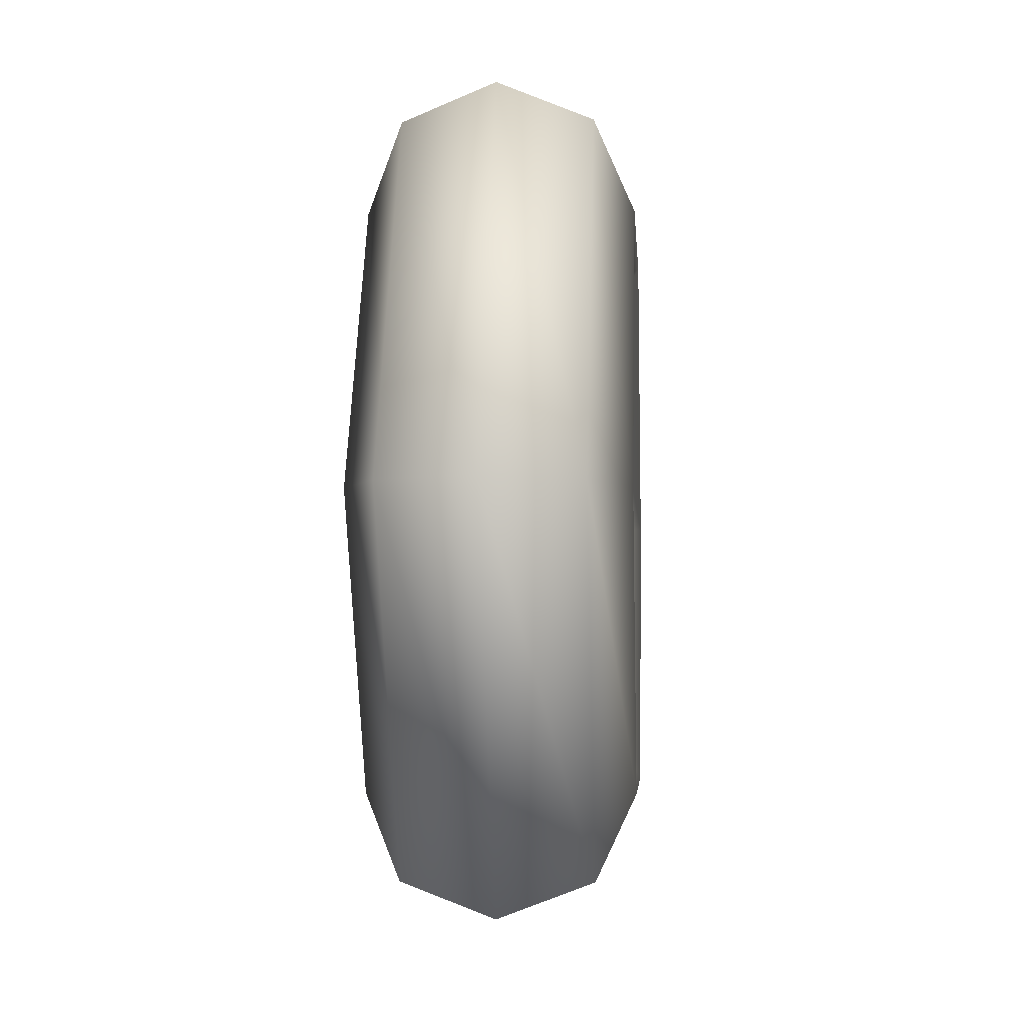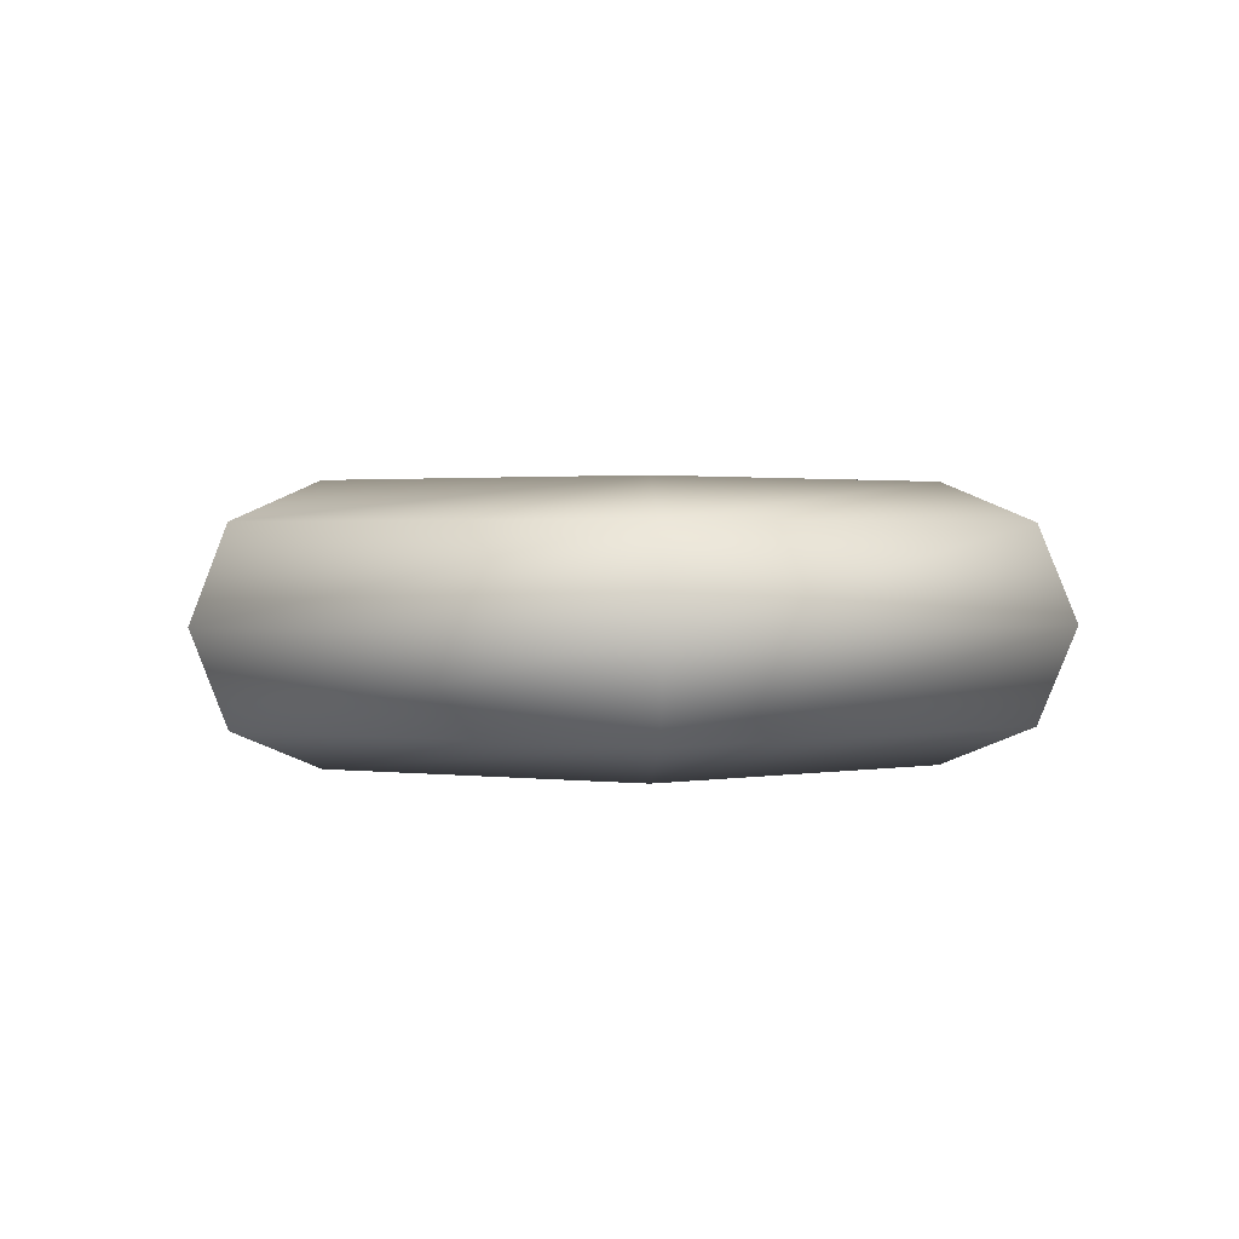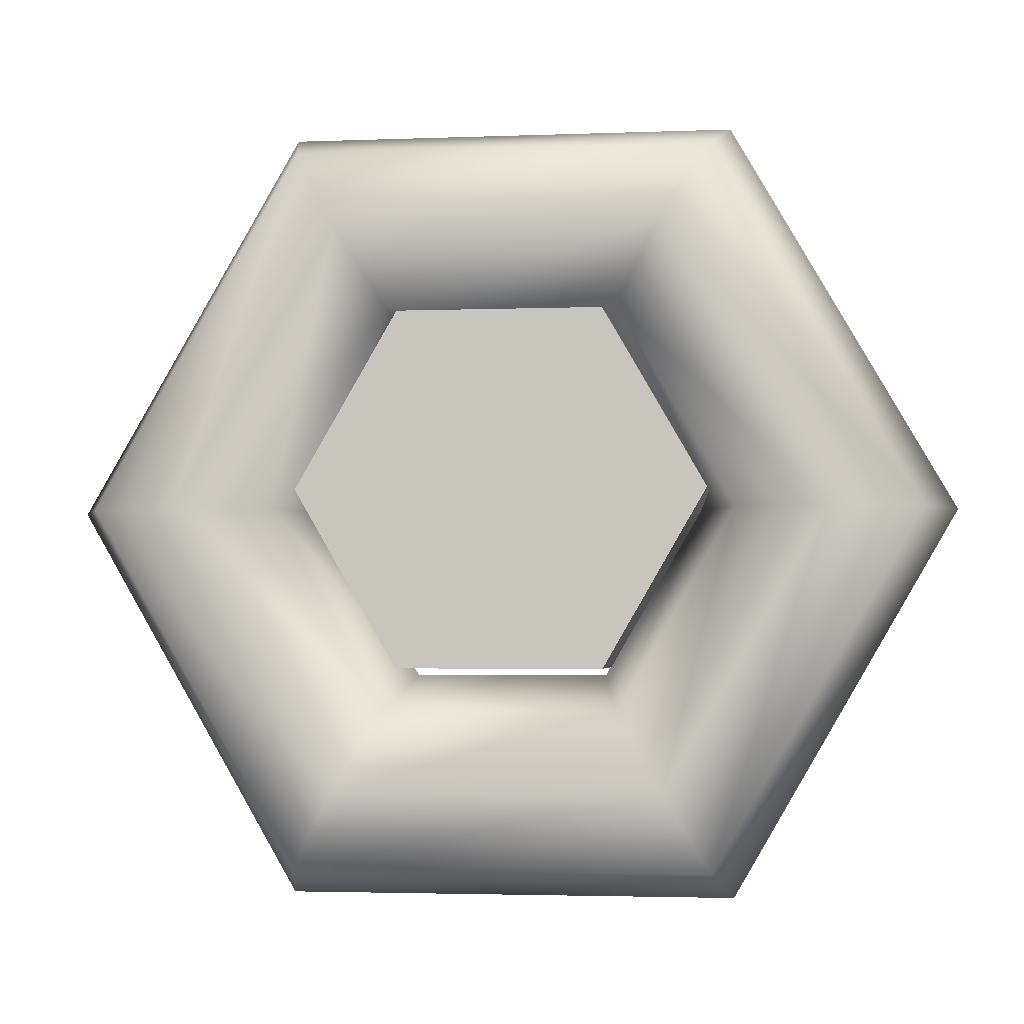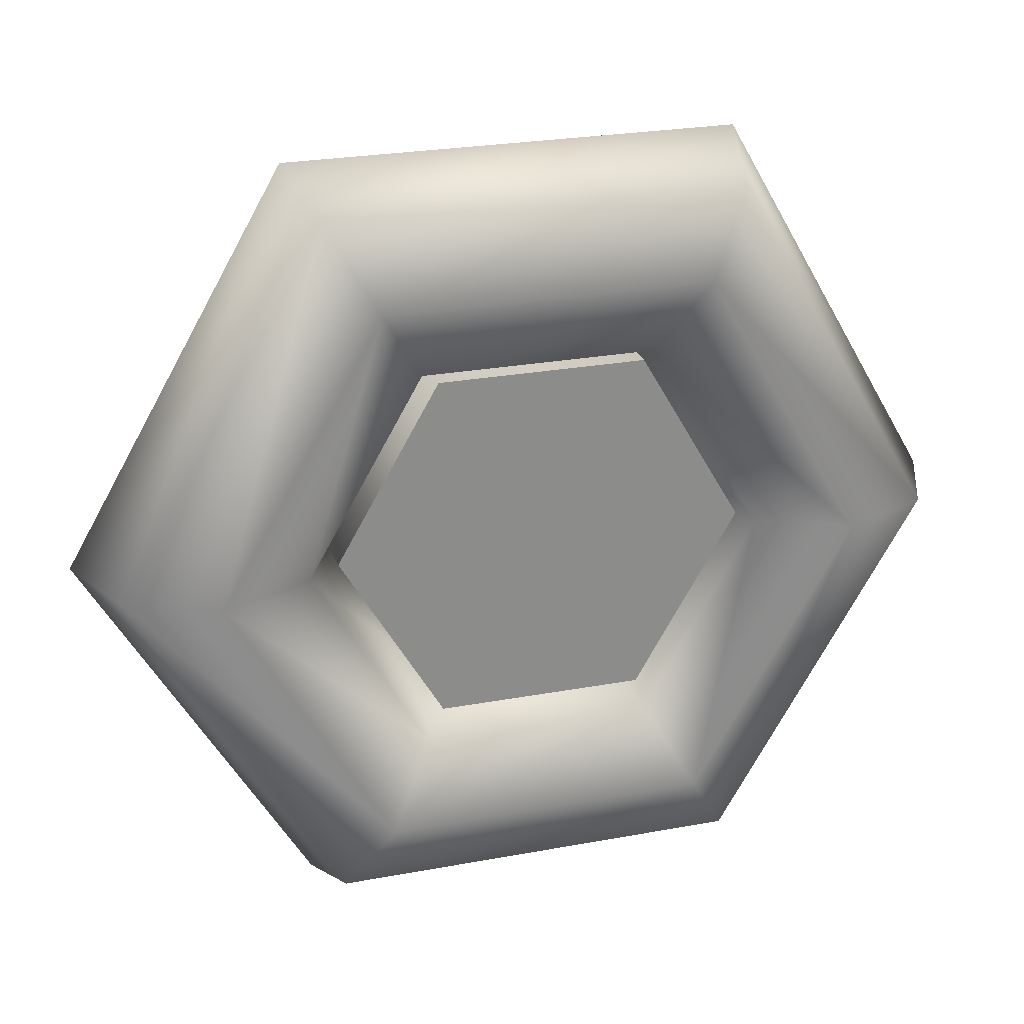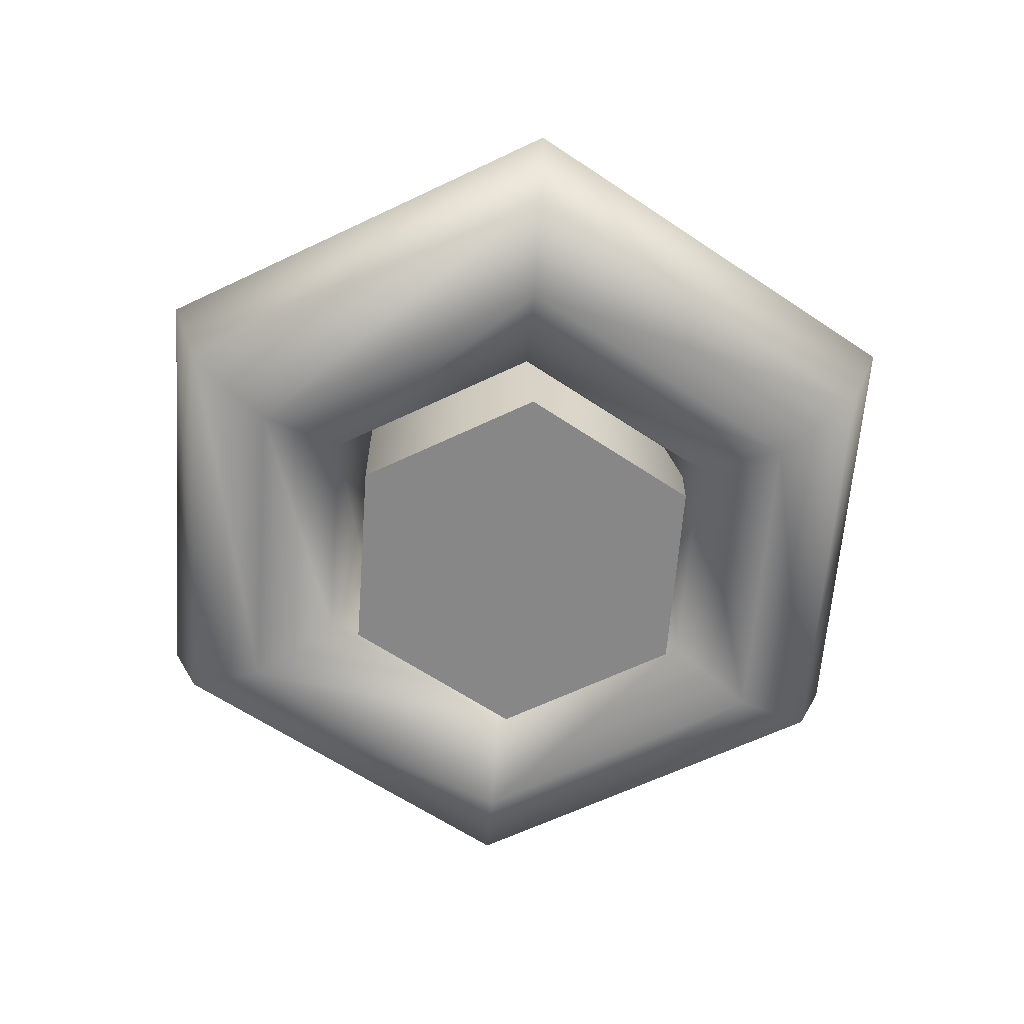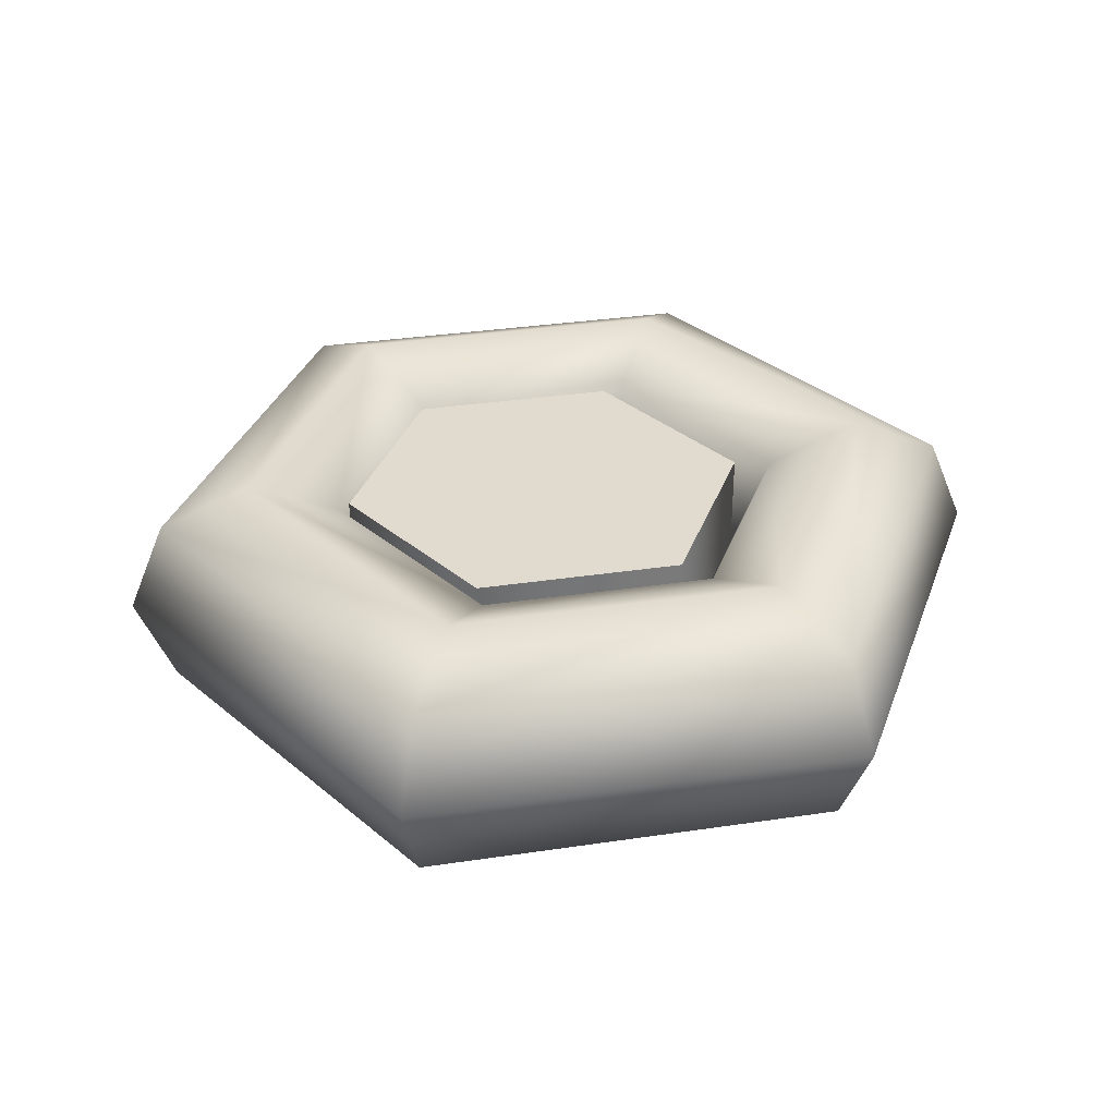
<metadata>
{"format":"obj","ext":"obj","renderer":"f3d","projection":"perspective","resolution":1024,"background":"white","views":[{"elev":-3.9,"azim":93.8,"up":"+Y"},{"elev":1.5,"azim":-154.5,"up":"+Z"},{"elev":-2.9,"azim":7.5,"up":"+Y"},{"elev":25.7,"azim":-16.5,"up":"+Y"},{"elev":-62.6,"azim":25.8,"up":"+Z"},{"elev":33.7,"azim":-131.5,"up":"+Z"}]}
</metadata>
<code>
o Torus
v 1.4 0 0
v 0.7 1.212 0
v -0.7 1.212 0
v -1.4 1.715e-16 0
v -0.7 -1.212 0
v 0.7 -1.212 0
v 1.4 -3.429e-16 0
v 1.283 0 0.2828
v 0.6414 1.111 0.2828
v -0.6414 1.111 0.2828
v -1.283 1.571e-16 0.2828
v -0.6414 -1.111 0.2828
v 0.6414 -1.111 0.2828
v 1.283 -3.142e-16 0.2828
v 1 0 0.4
v 0.5 0.866 0.4
v -0.5 0.866 0.4
v -1 1.225e-16 0.4
v -0.5 -0.866 0.4
v 0.5 -0.866 0.4
v 1 -2.449e-16 0.4
v 0.7172 0 0.2828
v 0.3586 0.6211 0.2828
v -0.3586 0.6211 0.2828
v -0.7172 8.783e-17 0.2828
v -0.3586 -0.6211 0.2828
v 0.3586 -0.6211 0.2828
v 0.7172 -1.757e-16 0.2828
v 0.6 0 4.899e-17
v 0.3 0.5196 4.899e-17
v -0.3 0.5196 4.899e-17
v -0.6 7.348e-17 4.899e-17
v -0.3 -0.5196 4.899e-17
v 0.3 -0.5196 4.899e-17
v 0.6 -1.47e-16 4.899e-17
v 0.7172 0 -0.2828
v 0.3586 0.6211 -0.2828
v -0.3586 0.6211 -0.2828
v -0.7172 8.783e-17 -0.2828
v -0.3586 -0.6211 -0.2828
v 0.3586 -0.6211 -0.2828
v 0.7172 -1.757e-16 -0.2828
v 1 0 -0.4
v 0.5 0.866 -0.4
v -0.5 0.866 -0.4
v -1 1.225e-16 -0.4
v -0.5 -0.866 -0.4
v 0.5 -0.866 -0.4
v 1 -2.449e-16 -0.4
v 1.283 0 -0.2828
v 0.6414 1.111 -0.2828
v -0.6414 1.111 -0.2828
v -1.283 1.571e-16 -0.2828
v -0.6414 -1.111 -0.2828
v 0.6414 -1.111 -0.2828
v 1.283 -3.142e-16 -0.2828
v 1.4 0 -9.797e-17
v 0.7 1.212 -9.797e-17
v -0.7 1.212 -9.797e-17
v -1.4 1.715e-16 -9.797e-17
v -0.7 -1.212 -9.797e-17
v 0.7 -1.212 -9.797e-17
v 1.4 -3.429e-16 -9.797e-17
f 8 1 9
f 1 2 9
f 9 2 10
f 2 3 10
f 10 3 11
f 3 4 11
f 11 4 12
f 4 5 12
f 12 5 13
f 5 6 13
f 13 6 14
f 6 7 14
f 15 8 16
f 8 9 16
f 16 9 17
f 9 10 17
f 17 10 18
f 10 11 18
f 18 11 19
f 11 12 19
f 19 12 20
f 12 13 20
f 20 13 21
f 13 14 21
f 22 15 23
f 15 16 23
f 23 16 24
f 16 17 24
f 24 17 25
f 17 18 25
f 25 18 26
f 18 19 26
f 26 19 27
f 19 20 27
f 27 20 28
f 20 21 28
f 29 22 30
f 22 23 30
f 30 23 31
f 23 24 31
f 31 24 32
f 24 25 32
f 32 25 33
f 25 26 33
f 33 26 34
f 26 27 34
f 34 27 35
f 27 28 35
f 36 29 37
f 29 30 37
f 37 30 38
f 30 31 38
f 38 31 39
f 31 32 39
f 39 32 40
f 32 33 40
f 40 33 41
f 33 34 41
f 41 34 42
f 34 35 42
f 43 36 44
f 36 37 44
f 44 37 45
f 37 38 45
f 45 38 46
f 38 39 46
f 46 39 47
f 39 40 47
f 47 40 48
f 40 41 48
f 48 41 49
f 41 42 49
f 50 43 51
f 43 44 51
f 51 44 52
f 44 45 52
f 52 45 53
f 45 46 53
f 53 46 54
f 46 47 54
f 54 47 55
f 47 48 55
f 55 48 56
f 48 49 56
f 57 50 58
f 50 51 58
f 58 51 59
f 51 52 59
f 59 52 60
f 52 53 60
f 60 53 61
f 53 54 61
f 61 54 62
f 54 55 62
f 62 55 63
f 55 56 63
o Cylinder
v 0.6358 0.05741 0.3179
v 0.3179 0.6081 0.3179
v -0.3179 0.6081 0.3179
v -0.6358 0.05741 0.3179
v -0.3179 -0.4932 0.3179
v 0.3179 -0.4932 0.3179
v 0.6358 0.05741 0.3179
v 0.6358 0.05741 -0.3179
v 0.3179 0.6081 -0.3179
v -0.3179 0.6081 -0.3179
v -0.6358 0.05741 -0.3179
v -0.3179 -0.4932 -0.3179
v 0.3179 -0.4932 -0.3179
v 0.6358 0.05741 -0.3179
v 0 0.05741 0.3179
v 0 0.05741 0.3179
v 0 0.05741 0.3179
v 0 0.05741 0.3179
v 0 0.05741 0.3179
v 0 0.05741 0.3179
v 0.6358 0.05741 0.3179
v 0.3179 0.6081 0.3179
v -0.3179 0.6081 0.3179
v -0.6358 0.05741 0.3179
v -0.3179 -0.4932 0.3179
v 0.3179 -0.4932 0.3179
v 0.6358 0.05741 0.3179
v 0 0.05741 -0.3179
v 0 0.05741 -0.3179
v 0 0.05741 -0.3179
v 0 0.05741 -0.3179
v 0 0.05741 -0.3179
v 0 0.05741 -0.3179
v 0.6358 0.05741 -0.3179
v 0.3179 0.6081 -0.3179
v -0.3179 0.6081 -0.3179
v -0.6358 0.05741 -0.3179
v -0.3179 -0.4932 -0.3179
v 0.3179 -0.4932 -0.3179
v 0.6358 0.05741 -0.3179
f 64 71 65
f 71 72 65
f 65 72 66
f 72 73 66
f 66 73 67
f 73 74 67
f 67 74 68
f 74 75 68
f 68 75 69
f 75 76 69
f 69 76 70
f 76 77 70
f 84 85 78
f 85 86 79
f 86 87 80
f 87 88 81
f 88 89 82
f 89 90 83
f 98 97 91
f 99 98 92
f 100 99 93
f 101 100 94
f 102 101 95
f 103 102 96

</code>
